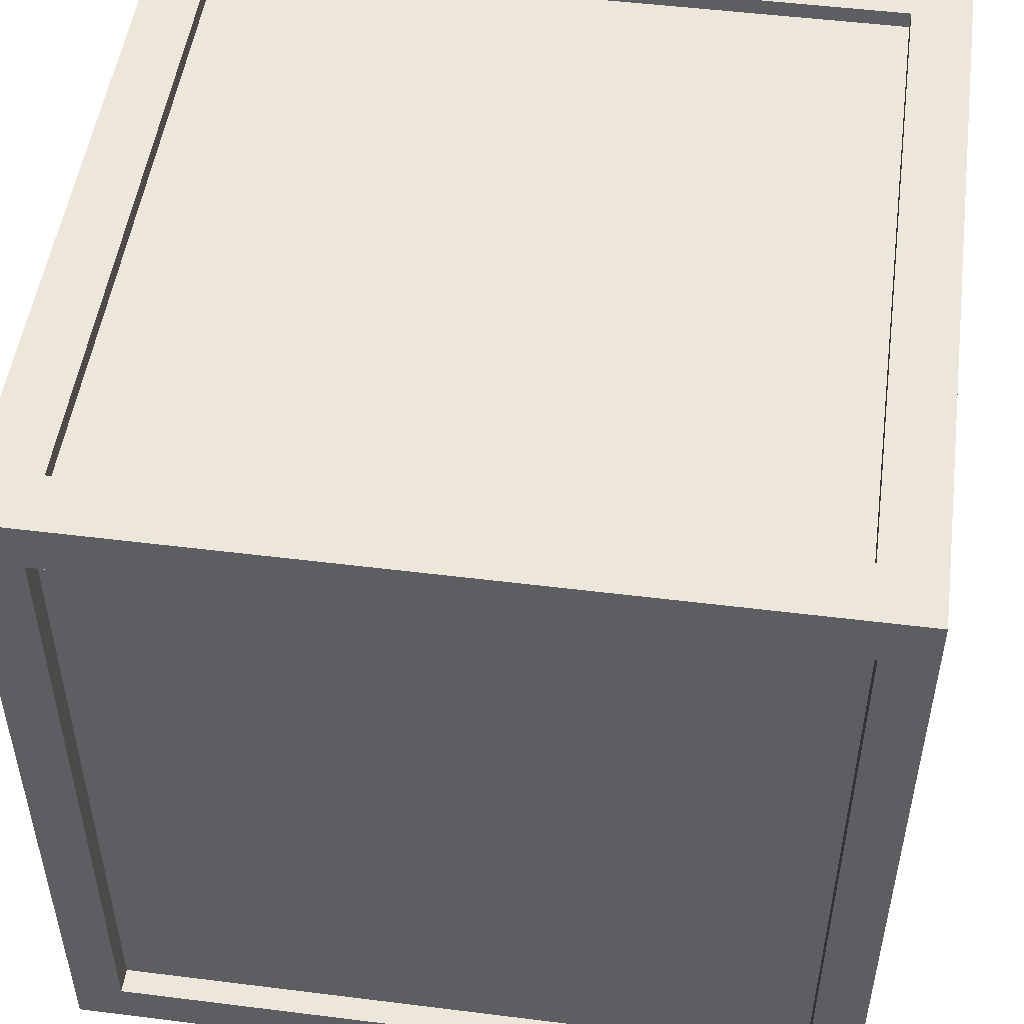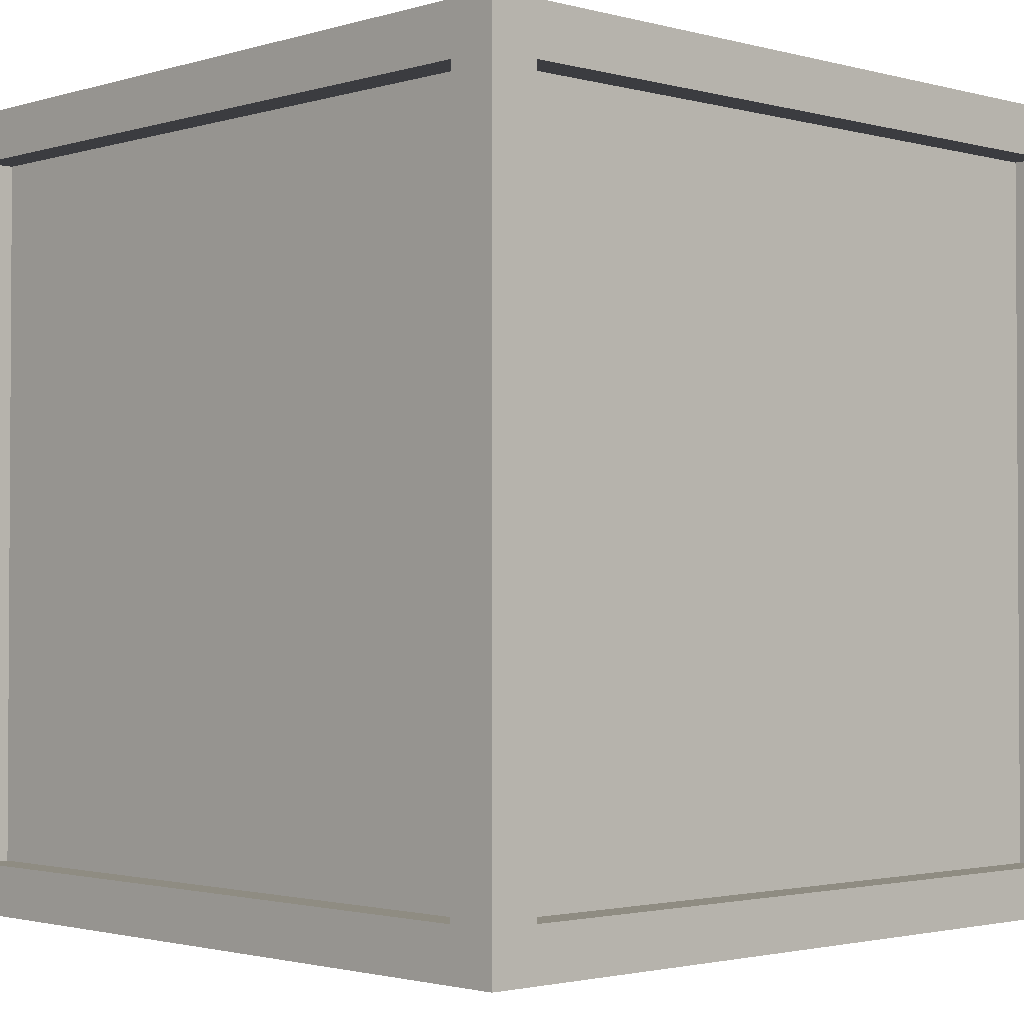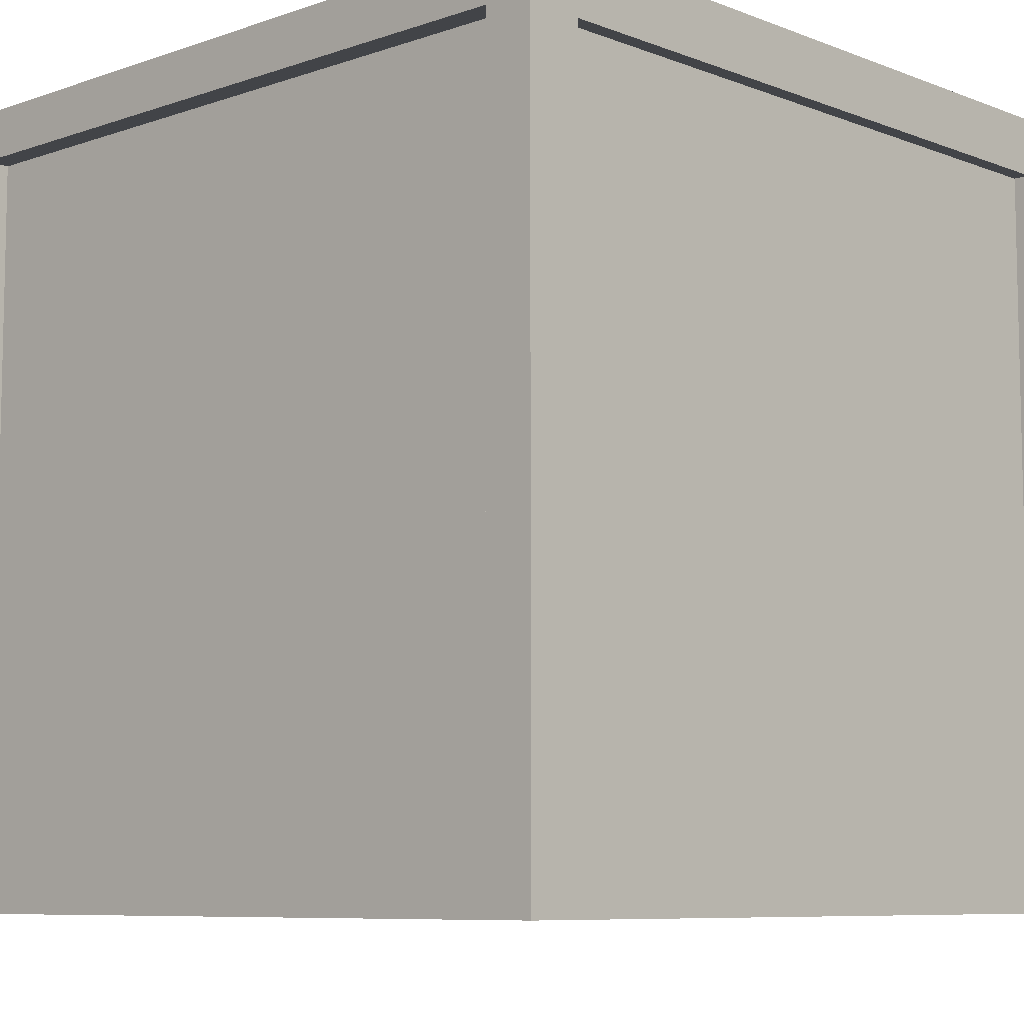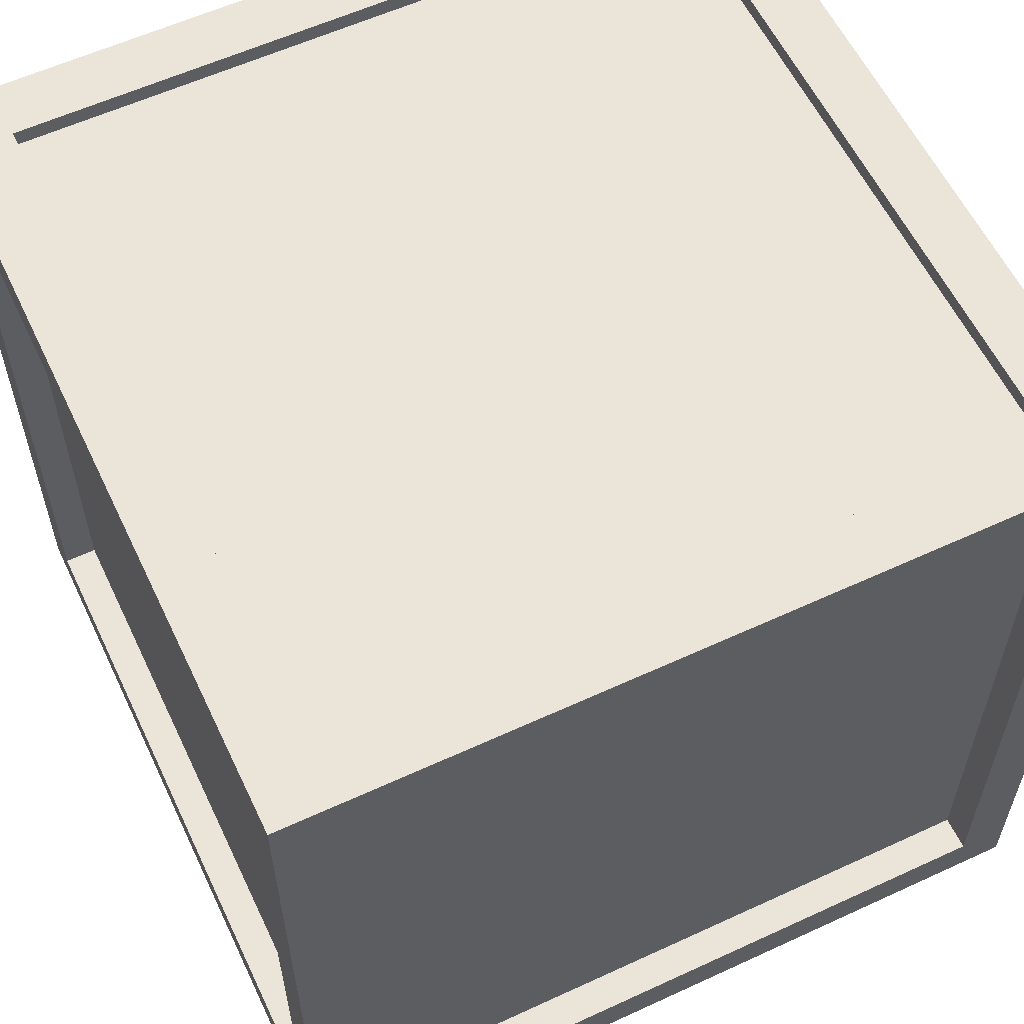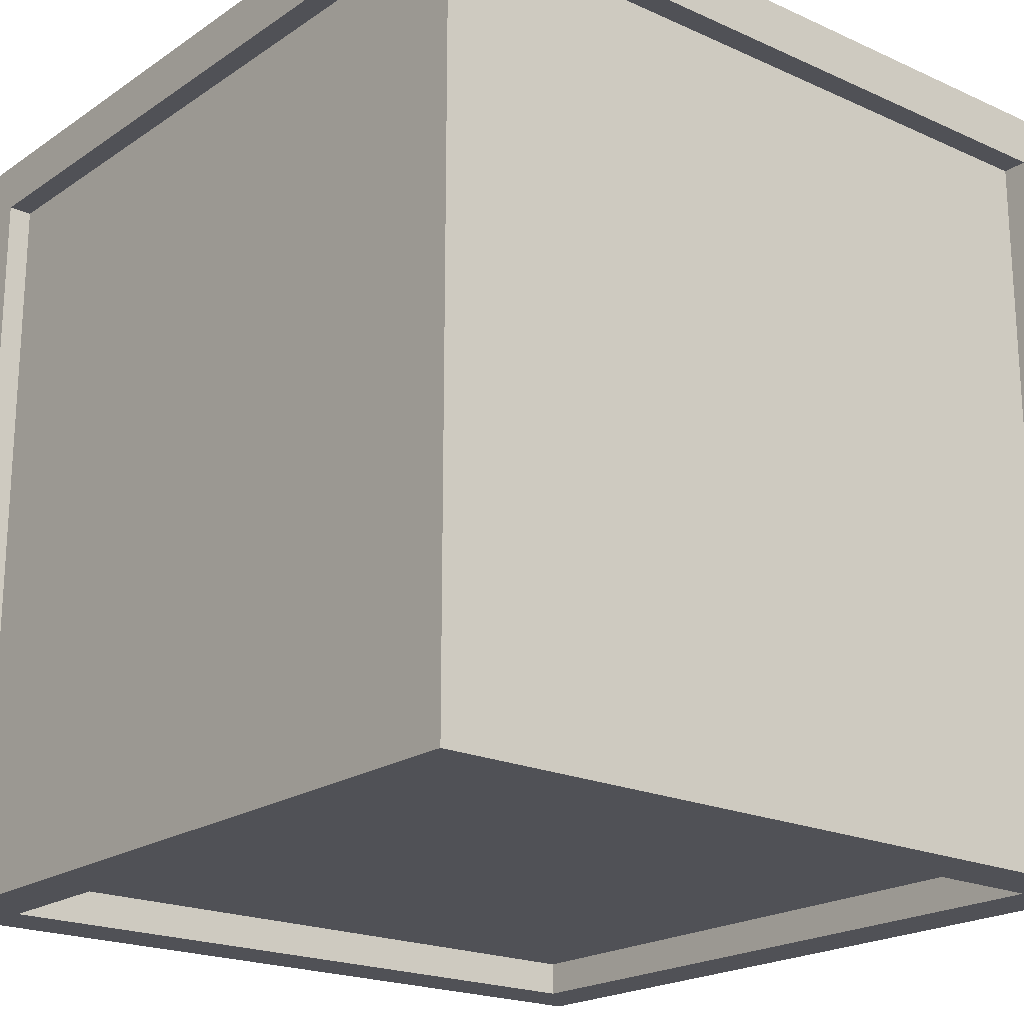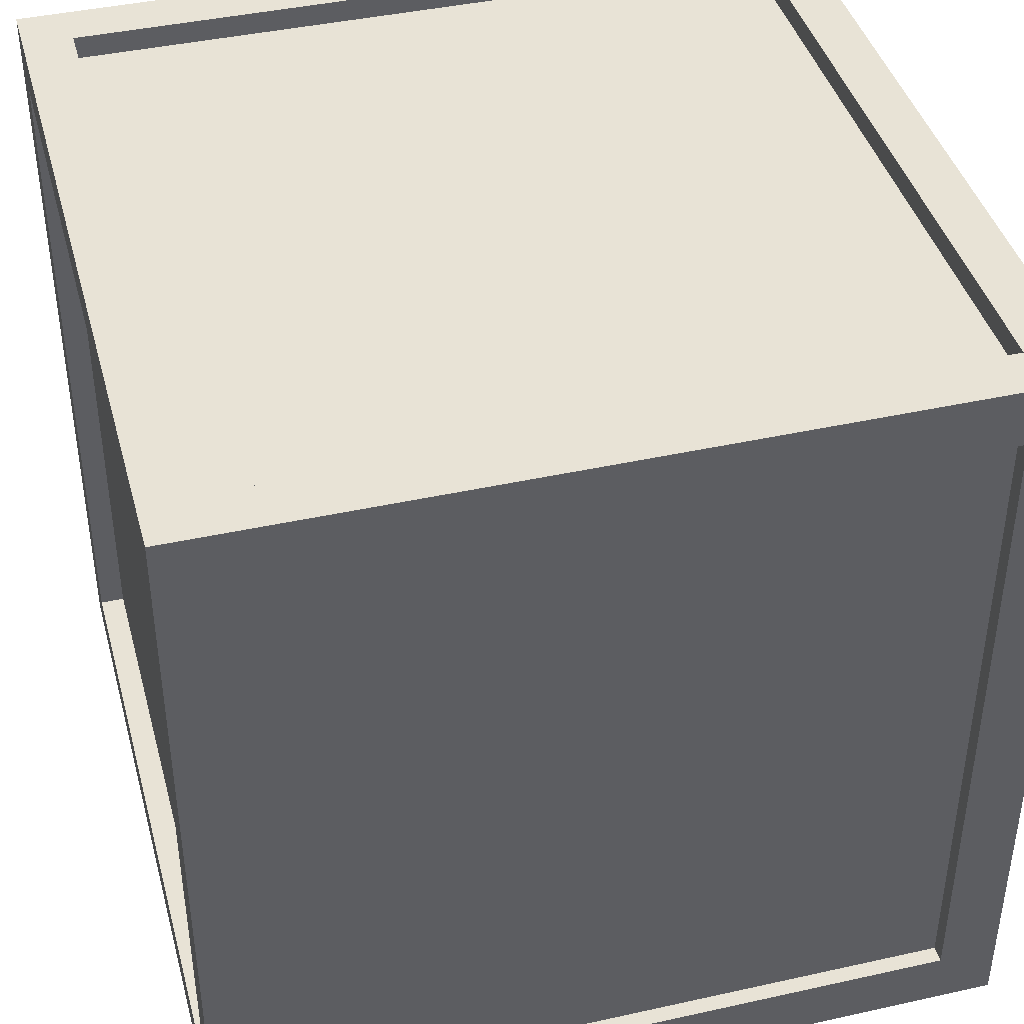
<metadata>
{"format":"obj","ext":"obj","renderer":"f3d","projection":"perspective","resolution":1024,"background":"white","views":[{"elev":50.4,"azim":97.8,"up":"+Y"},{"elev":-2.0,"azim":-133.4,"up":"+Y"},{"elev":-8.0,"azim":133.5,"up":"+Z"},{"elev":59.0,"azim":-115.4,"up":"+Y"},{"elev":-20.4,"azim":50.5,"up":"+Y"},{"elev":41.7,"azim":165.0,"up":"+Z"}]}
</metadata>
<code>
o Cube
v 1 0.8753 -0.8753
v 1 -0.8753 -0.8753
v 1 0.8753 0.8753
v 1 -0.8753 0.8753
v -1 0.8753 -0.8753
v -1 -0.8753 -0.8753
v -1 0.8753 0.8753
v -1 -0.8753 0.8753
v -0.8531 -1 -0.8531
v -0.8531 -1 0.8531
v 0.8531 1 -0.8531
v 0.8531 -1 -0.8531
v -0.8531 1 0.8531
v 0.8531 1 0.8531
v 0.8531 -1 0.8531
v -0.8531 1 -0.8531
v -0.8762 -0.8762 -1
v -0.8762 -0.8762 1
v 0.8762 -0.8762 -1
v 0.8762 0.8762 1
v -0.8762 0.8762 1
v 0.8762 0.8762 -1
v 0.8762 -0.8762 1
v -0.8762 0.8762 -1
v 1 -1 -1
v -1 -1 -1
v 1 1 -1
v -1 -1 1
v -1 1 1
v 1 1 1
v 1 -1 1
v -1 1 -1
v -0.8762 -0.8762 0.9421
v -0.8762 0.8762 0.9421
v 0.8762 0.8762 0.9421
v 0.8762 -0.8762 0.9421
v 0.8762 -0.8762 -0.9166
v -0.8762 -0.8762 -0.9166
v 0.8762 0.8762 -0.9166
v -0.8762 0.8762 -0.9166
v -0.9137 -0.8753 -0.8753
v -0.9137 -0.8753 0.8753
v -0.9137 0.8753 0.8753
v -0.9137 0.8753 -0.8753
v 0.8531 0.9584 0.8531
v -0.8531 0.9584 0.8531
v 0.8531 0.9584 -0.8531
v -0.8531 0.9584 -0.8531
v 0.9375 0.8753 -0.8753
v 0.9375 -0.8753 -0.8753
v 0.9375 0.8753 0.8753
v 0.9375 -0.8753 0.8753
v -0.8531 -0.9173 -0.8531
v -0.8531 -0.9173 0.8531
v 0.8531 -0.9173 -0.8531
v 0.8531 -0.9173 0.8531
f 14 11 47 45
f 20 21 34 35
f 7 5 44 43
f 9 12 55 53
f 4 2 50 52
f 24 22 39 40
f 8 6 26 28
f 1 2 25 27
f 7 8 28 29
f 4 3 30 31
f 6 5 32 26
f 3 1 27 30
f 5 7 29 32
f 2 4 31 25
f 9 10 28 26
f 12 9 26 25
f 14 13 29 30
f 11 14 30 27
f 10 15 31 28
f 13 16 32 29
f 16 11 27 32
f 15 12 25 31
f 17 19 25 26
f 19 22 27 25
f 18 21 29 28
f 20 23 31 30
f 24 17 26 32
f 21 20 30 29
f 23 18 28 31
f 22 24 32 27
f 36 35 34 33
f 23 20 35 36
f 18 23 36 33
f 21 18 33 34
f 38 40 39 37
f 22 19 37 39
f 17 24 40 38
f 19 17 38 37
f 42 43 44 41
f 5 6 41 44
f 8 7 43 42
f 6 8 42 41
f 47 48 46 45
f 11 16 48 47
f 13 14 45 46
f 16 13 46 48
f 50 49 51 52
f 1 3 51 49
f 3 4 52 51
f 2 1 49 50
f 53 55 56 54
f 15 10 54 56
f 10 9 53 54
f 12 15 56 55

</code>
